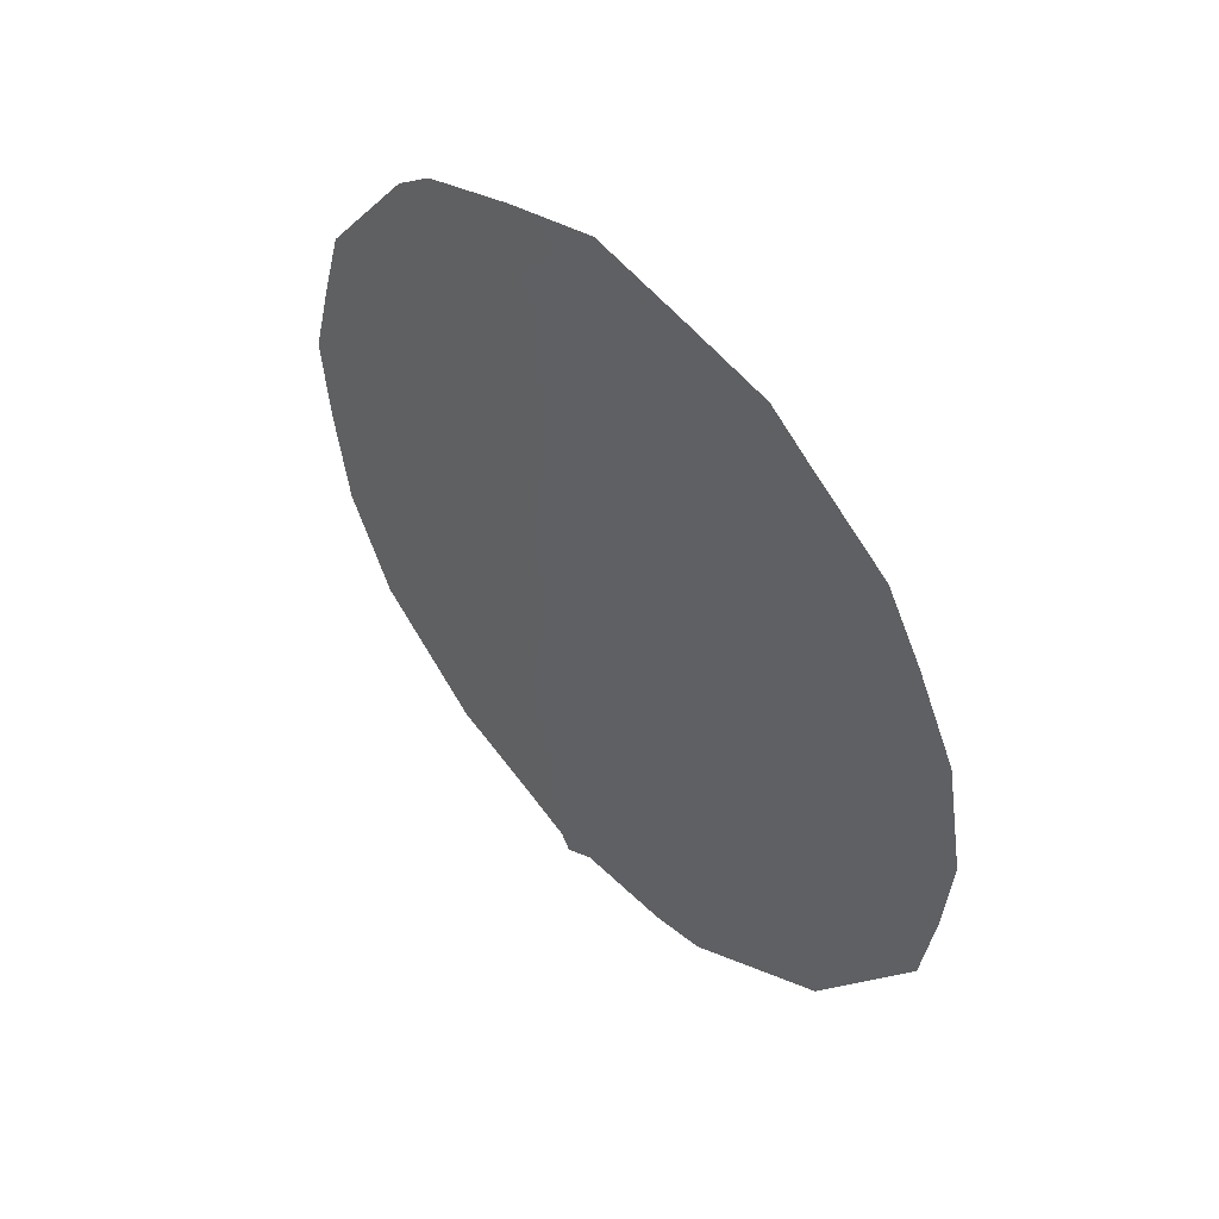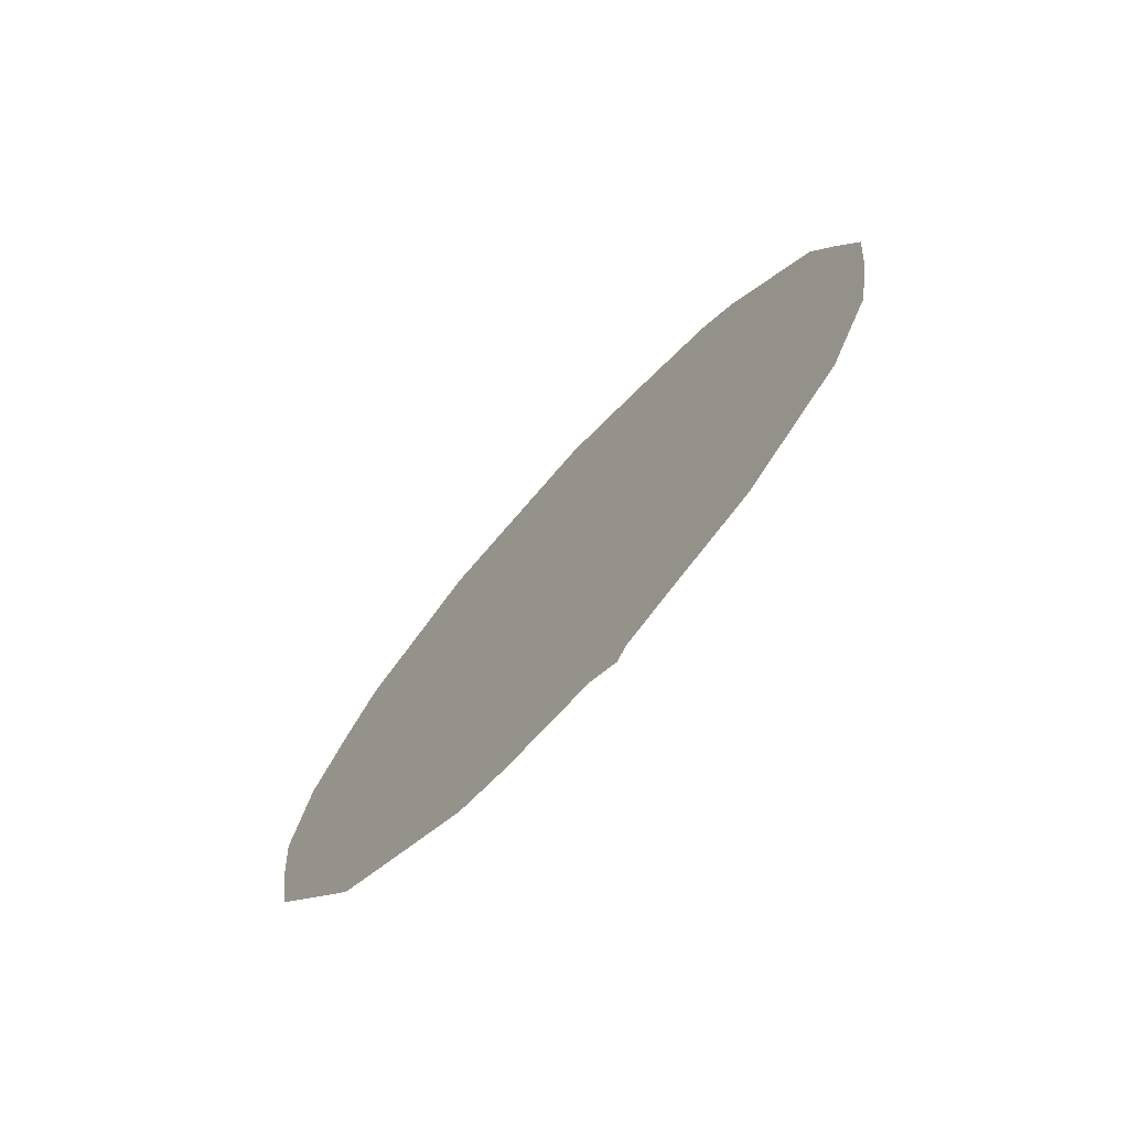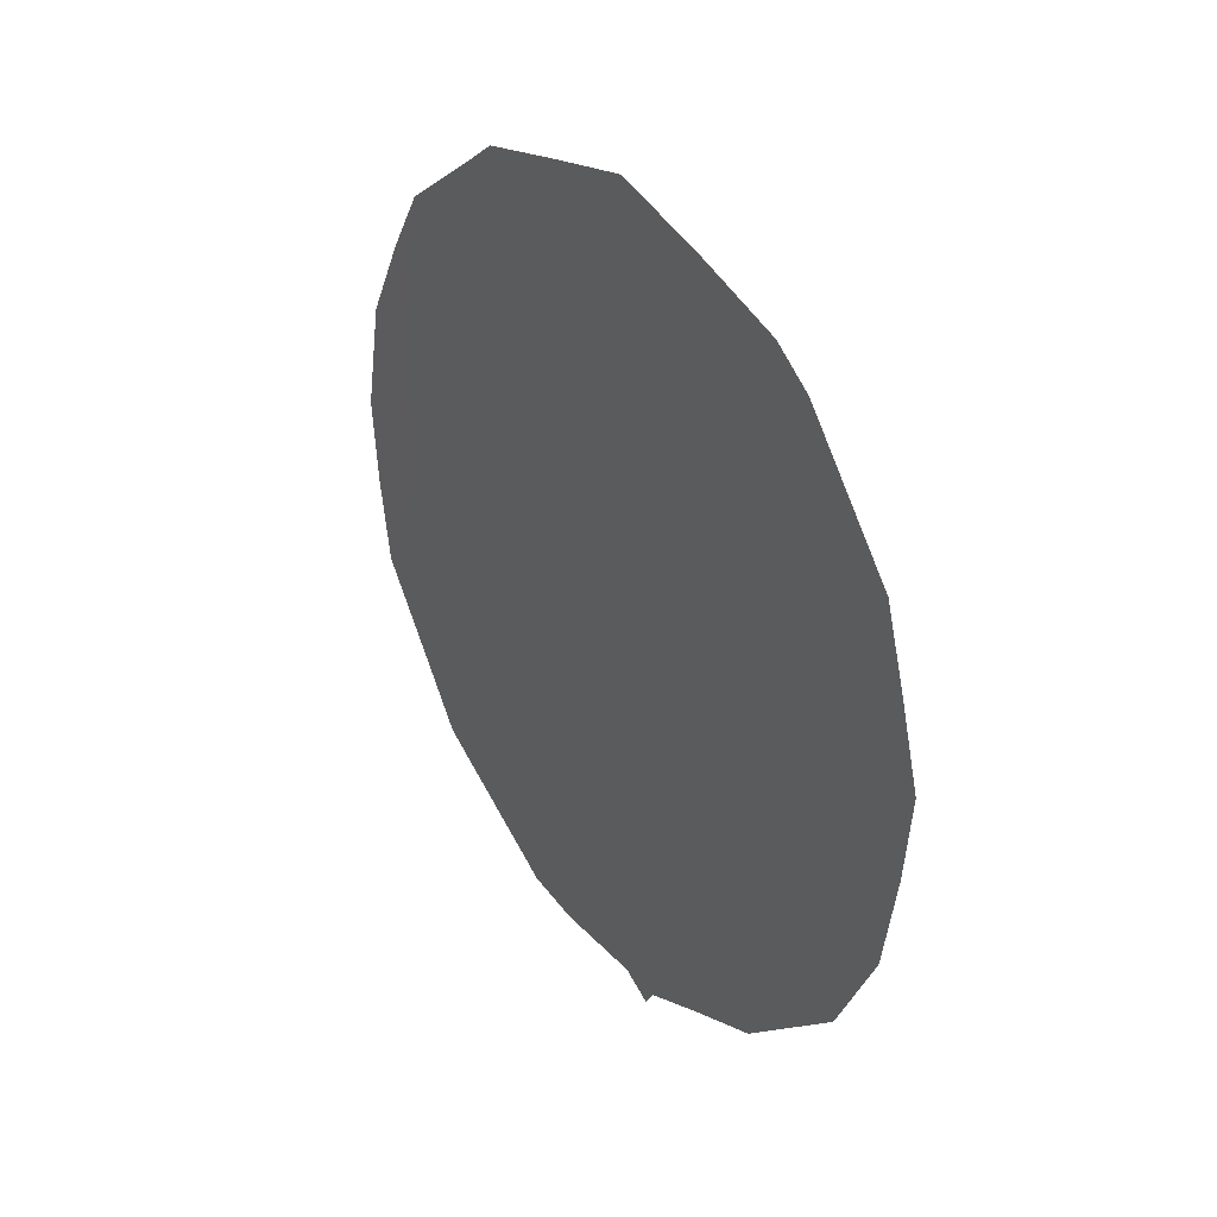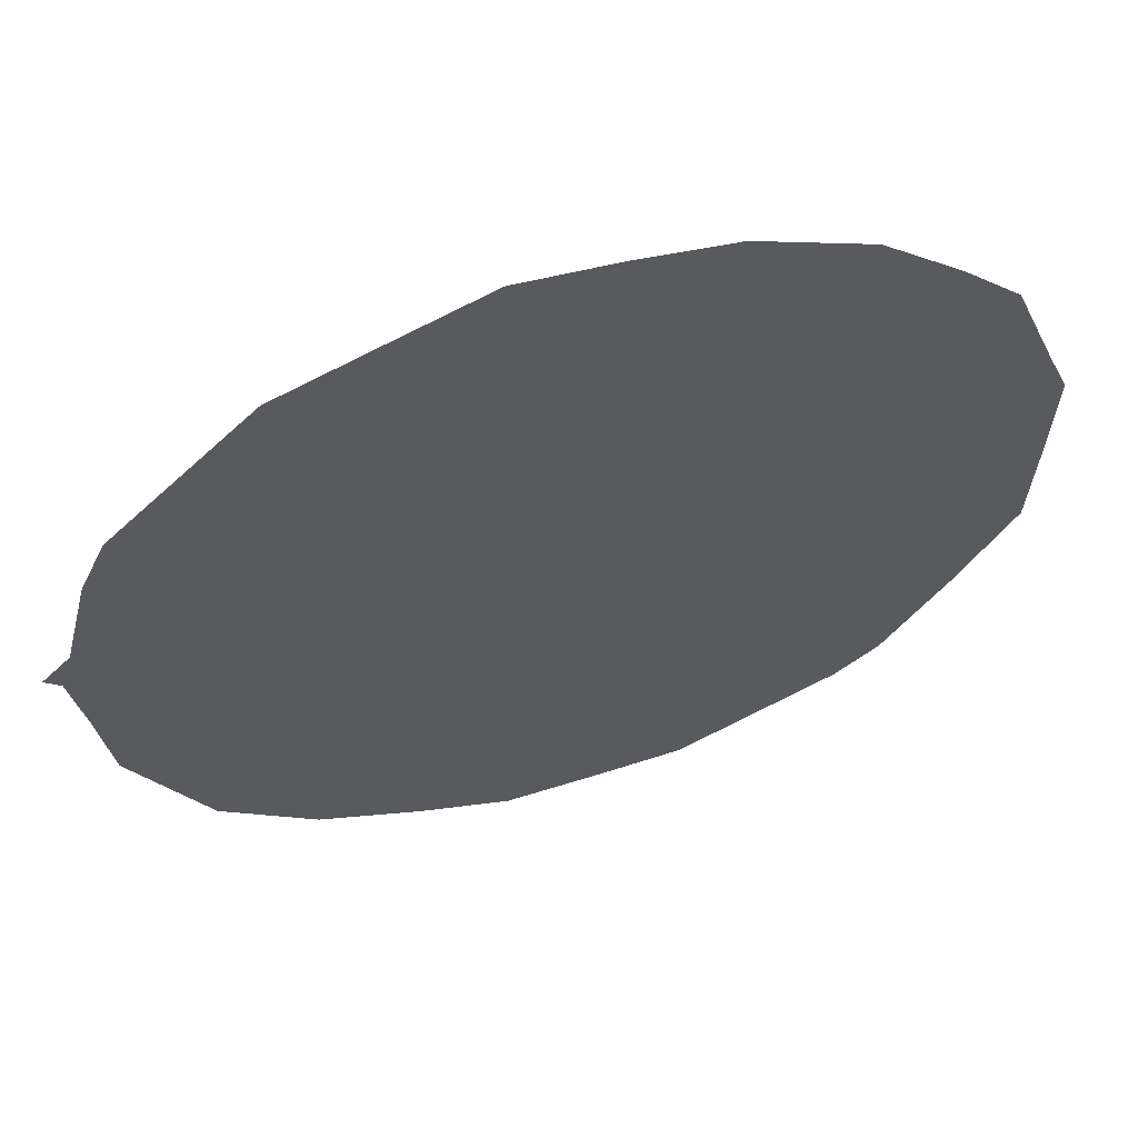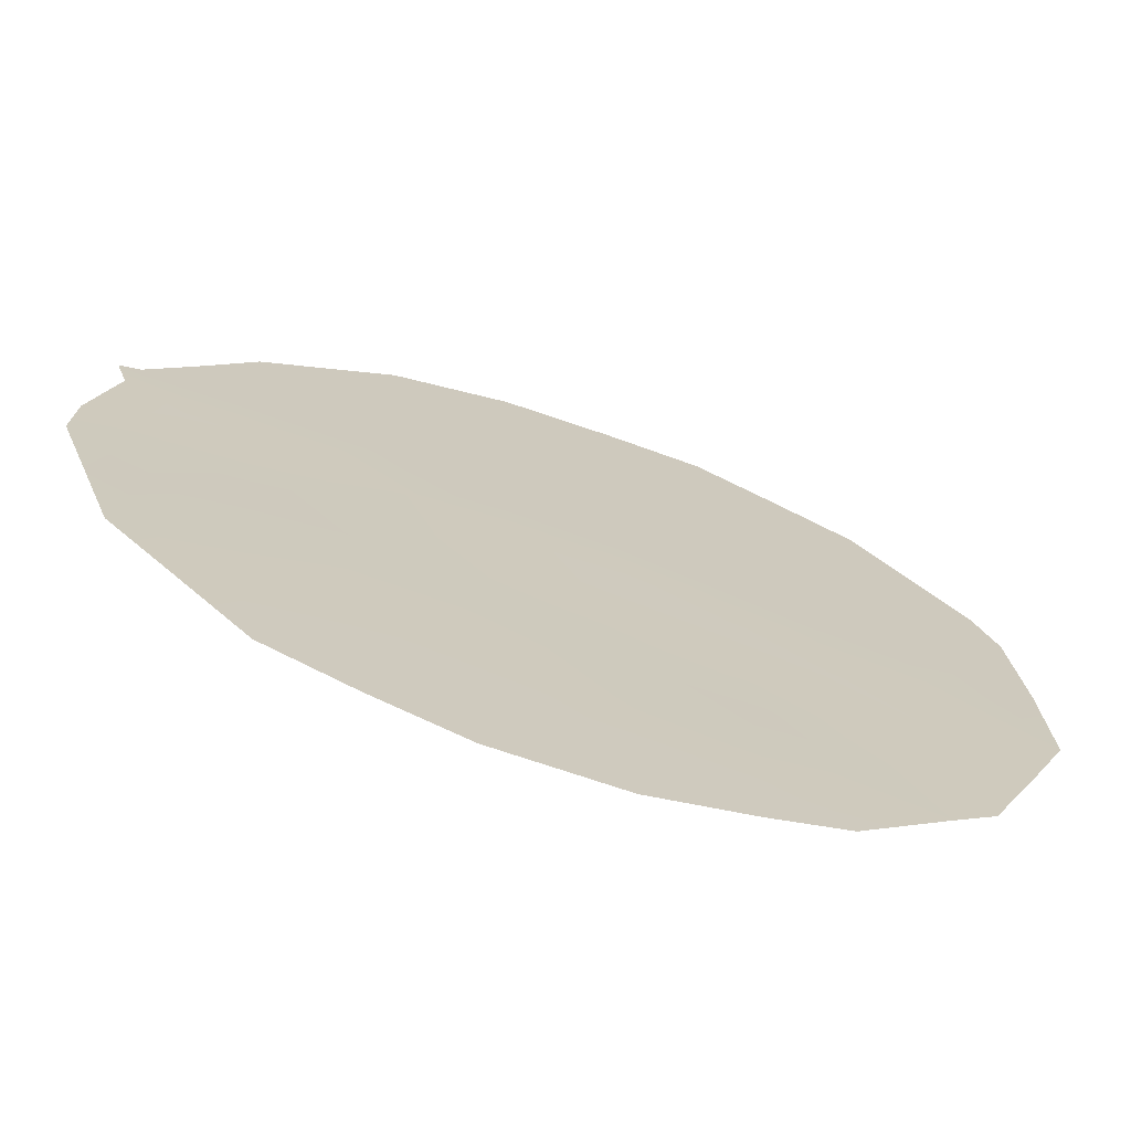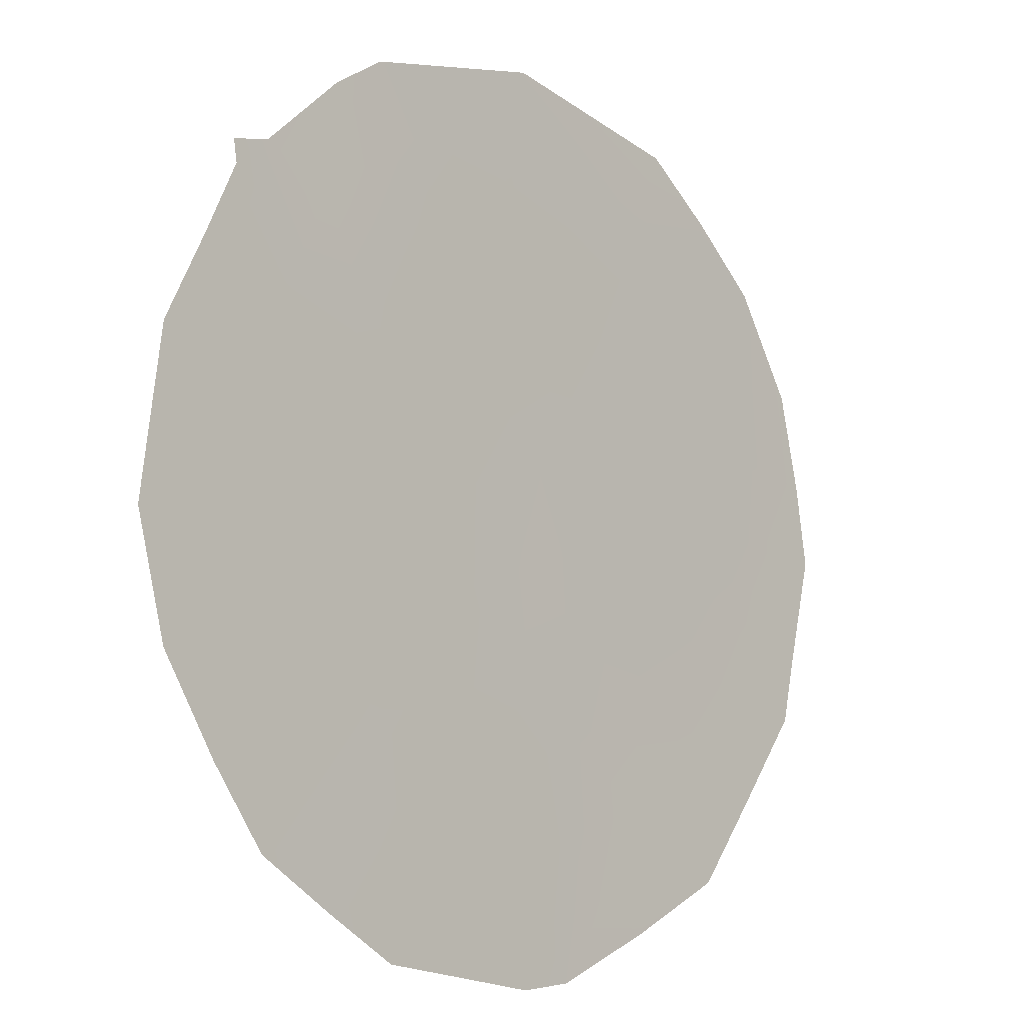
<metadata>
{"format":"obj","ext":"obj","renderer":"f3d","projection":"perspective","resolution":1024,"background":"white","views":[{"elev":49.1,"azim":173.3,"up":"+Z"},{"elev":-74.4,"azim":-6.7,"up":"+Z"},{"elev":31.4,"azim":0.7,"up":"+Z"},{"elev":23.5,"azim":-111.7,"up":"+Y"},{"elev":71.5,"azim":-68.0,"up":"+Y"},{"elev":-65.1,"azim":-152.5,"up":"+Y"}]}
</metadata>
<code>
v 67.12 67.57 2.964
v 68.88 65.18 -0.8422
v 69.18 64.72 1.185
v 69.97 63.55 4.733
v 67.97 66.35 4.228
v 68.89 65.07 5.588
v 69.04 64.89 3.494
v 66.65 68.17 6.09
v 66.24 68.8 2.011
v 68.09 66.23 2.174
v 68.18 66.12 0.2943
v 66.27 68.73 4.143
v 67.74 66.65 6.132
v 67.38 67.18 4.642
v 68.46 65.62 7.437
v 69.83 63.73 6.603
v 70.07 63.46 2.502
v 69.34 64.53 -0.9421
v 68.54 65.5 8.012
v 70.63 62.71 0.4854
v 69.88 63.78 -0.5967
v 68.91 65.14 -1.242
v 68.84 65.24 -1.431
v 68.63 65.53 -1.216
v 69.89 63.63 7.265
v 71.15 61.93 3.69
v 70.84 62.33 5.49
v 66.39 68.52 6.555
v 66.13 68.89 5.844
v 67.89 66.41 7.806
v 67.26 67.29 7.592
v 67.6 66.96 -1.074
v 66.59 68.35 0.00481
v 66.98 67.68 7.256
v 65.71 69.5 3.686
v 65.84 69.3 4.923
v 65.77 69.44 2.704
v 65.86 69.32 1.748
v 66.27 68.78 0.7773
v 70.16 63.25 6.914
v 70.97 62.22 1.598
v 69.02 64.97 -0.04972
v 69.55 64.23 0.2406
v 67.88 66.47 5.209
v 68.43 65.71 4.894
v 68.31 65.86 5.9
v 68.14 66.16 1.159
v 67.63 66.88 1.523
v 67.72 66.76 0.5581
v 69.81 63.84 1.35
v 70.07 63.49 0.4651
v 69.32 64.43 7.047
v 68.89 65.02 7.433
v 69.21 64.57 7.672
v 68.98 64.96 4.55
v 68.51 65.61 3.871
v 70.53 62.78 4.204
v 71 62.12 4.607
v 70.43 62.91 5.161
v 69.57 64.18 2.083
v 70.03 63.49 3.686
v 70.58 62.74 3.192
v 69.9 63.64 5.715
v 70.29 63.09 6.057
v 69.36 64.39 6.19
v 69.44 64.3 5.191
v 68.12 66.1 6.858
v 67.54 66.91 6.988
v 68.46 65.75 -0.4627
v 67.09 67.66 -0.5344
v 67.3 67.36 -0.1018
v 66.87 67.9 3.646
v 66.79 67.99 4.457
v 66.94 67.78 5.379
v 67.41 67.11 5.526
v 67.18 67.42 6.271
v 66.67 68.2 2.465
v 67.09 67.63 1.905
v 67.89 66.55 -0.3478
v 68.61 65.51 1.717
v 67.58 66.93 2.566
v 70.27 63.22 -0.03809
v 66.21 68.82 3.081
v 66.41 68.52 5.14
v 67.97 66.44 -1.199
v 68.77 65.21 6.683
v 67.51 67.01 3.604
v 68.04 66.27 3.208
v 68.57 65.56 2.819
v 69.09 64.83 2.393
v 69.51 64.23 4.153
v 69.55 64.18 3.074
v 70.49 62.8 6.216
v 70.36 63.07 1.459
v 70.6 62.72 2.287
v 71.08 62.03 2.709
v 68.61 65.53 0.5897
v 67.15 67.55 0.8085
v 66.66 68.23 1.26
f 3 42 43
f 44 45 46
f 47 48 49
f 95 94 41
f 50 43 51
f 2 24 22
f 22 24 23
f 15 86 53
f 53 52 54
f 55 45 56
f 57 58 59
f 61 62 57
f 63 59 64
f 63 65 66
f 8 28 29
f 13 67 68
f 15 19 30
f 2 22 18
f 8 76 34
f 74 75 76
f 83 77 72
f 49 71 79
f 47 97 80
f 48 81 78
f 51 21 82
f 12 36 35
f 9 83 37
f 12 84 36
f 9 37 38
f 46 86 67
f 87 14 73
f 73 74 84
f 81 88 87
f 28 8 34
f 44 75 14
f 52 86 65
f 56 88 89
f 90 89 80
f 66 55 91
f 61 91 92
f 16 40 25
f 64 27 93
f 17 94 95
f 95 96 62
f 60 92 90
f 18 42 2
f 42 18 43
f 21 43 18
f 13 44 46
f 44 5 45
f 46 45 6
f 11 47 49
f 47 10 48
f 49 48 98
f 94 50 51
f 50 3 43
f 51 43 21
f 52 25 54
f 25 52 16
f 15 53 19
f 54 19 53
f 7 55 56
f 55 6 45
f 56 45 5
f 4 57 59
f 57 26 58
f 59 58 27
f 3 50 60
f 60 50 17
f 4 61 57
f 61 17 62
f 57 62 26
f 16 63 64
f 63 4 59
f 64 59 27
f 4 63 66
f 63 16 65
f 66 65 6
f 67 30 68
f 30 67 15
f 31 68 30
f 3 97 42
f 42 69 2
f 71 70 32
f 72 87 73
f 72 73 12
f 8 74 76
f 74 14 75
f 76 75 13
f 12 83 72
f 83 9 77
f 72 77 1
f 78 1 77
f 11 49 79
f 49 98 71
f 79 71 32
f 85 79 32
f 10 47 80
f 47 11 97
f 80 97 3
f 48 10 81
f 78 81 1
f 94 51 20
f 82 20 51
f 35 83 12
f 83 35 37
f 29 84 8
f 84 29 36
f 69 11 79
f 69 79 85
f 2 69 24
f 85 24 69
f 38 39 9
f 13 46 67
f 46 6 86
f 67 86 15
f 1 87 72
f 87 5 14
f 12 73 84
f 73 14 74
f 84 74 8
f 1 81 87
f 81 10 88
f 87 88 5
f 76 13 68
f 34 68 31
f 76 68 34
f 5 44 14
f 44 13 75
f 16 52 65
f 52 53 86
f 65 86 6
f 7 56 89
f 56 5 88
f 89 88 10
f 3 90 80
f 90 7 89
f 80 89 10
f 4 66 91
f 66 6 55
f 91 55 7
f 17 61 92
f 61 4 91
f 92 91 7
f 16 64 40
f 93 40 64
f 17 95 62
f 95 41 96
f 62 96 26
f 3 60 90
f 60 17 92
f 90 92 7
f 94 20 41
f 97 69 42
f 97 11 69
f 98 48 78
f 78 99 98
f 98 99 33
f 50 94 17
f 99 9 39
f 71 98 33
f 99 78 77
f 71 33 70
f 99 77 9
f 99 39 33

</code>
